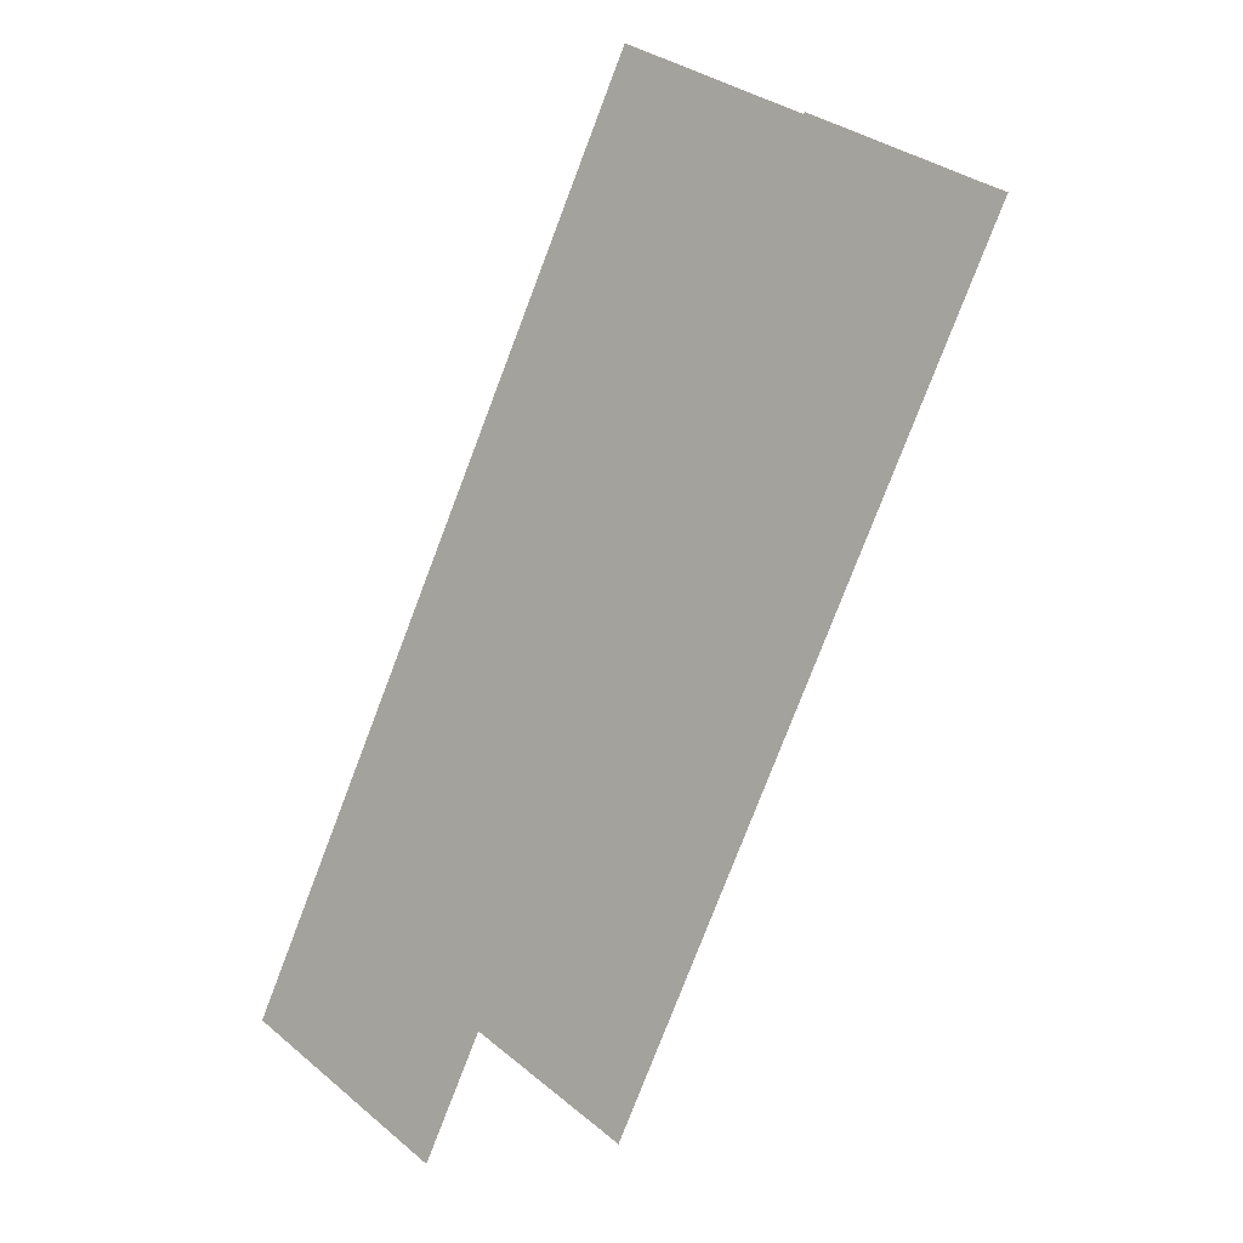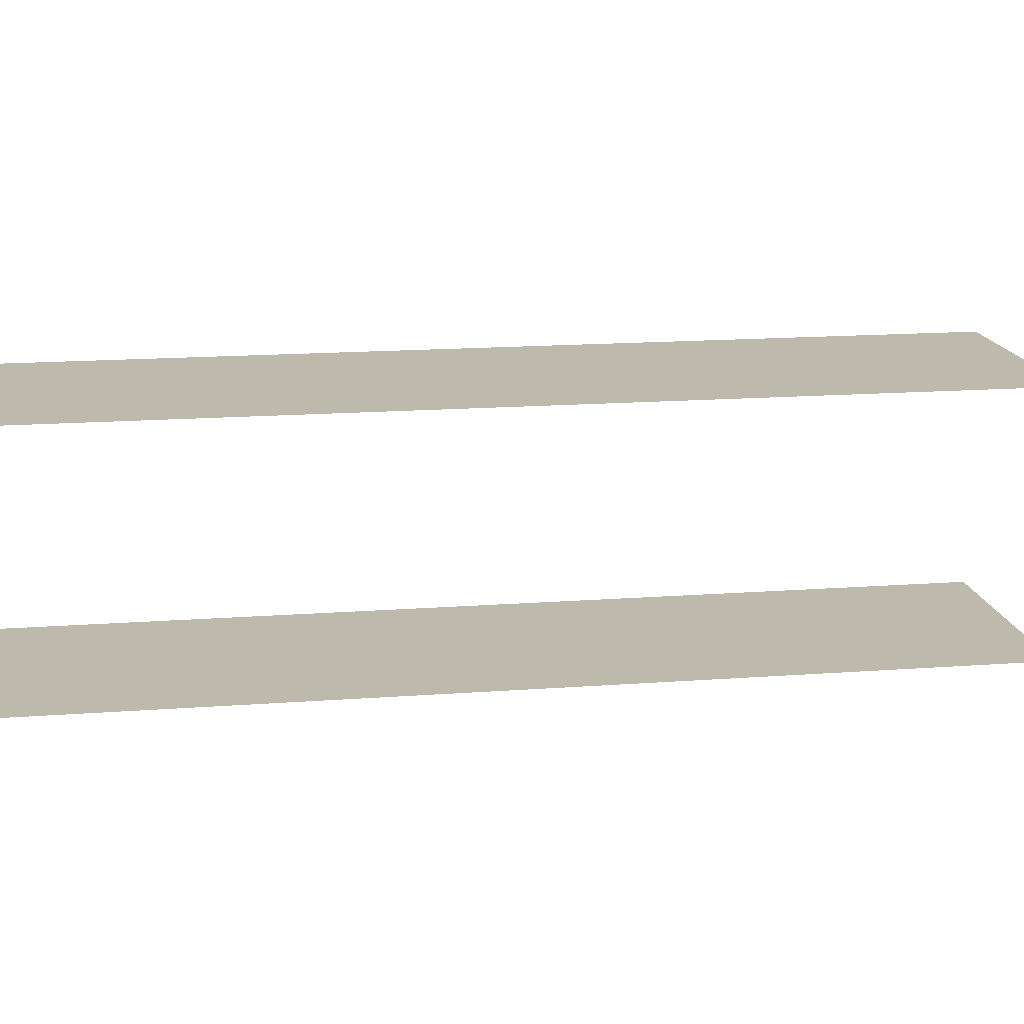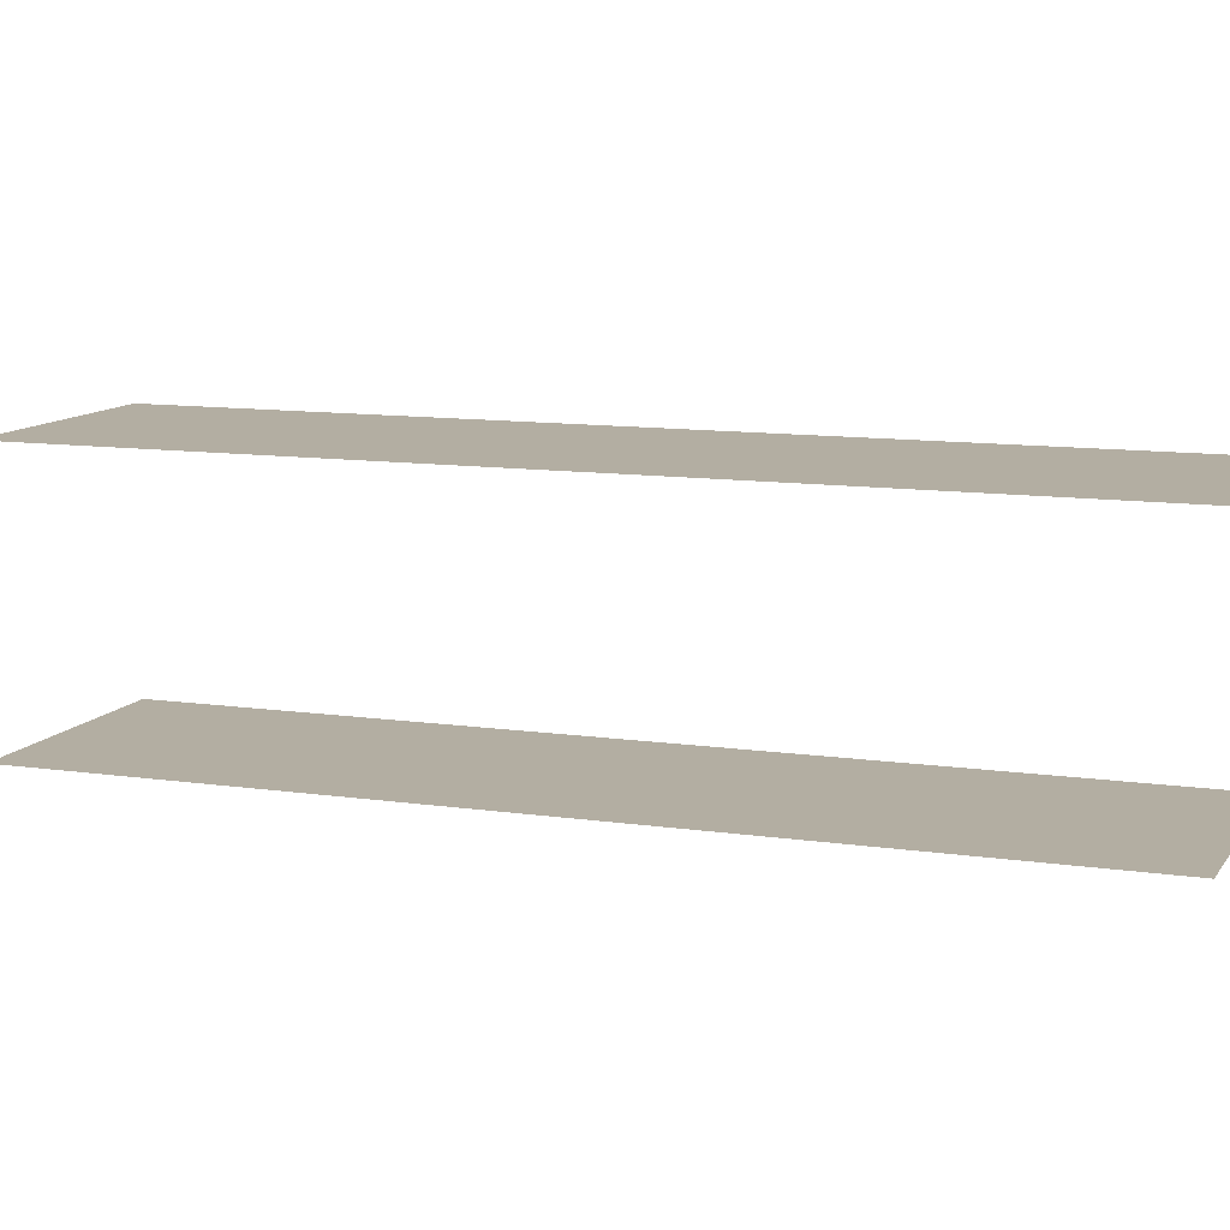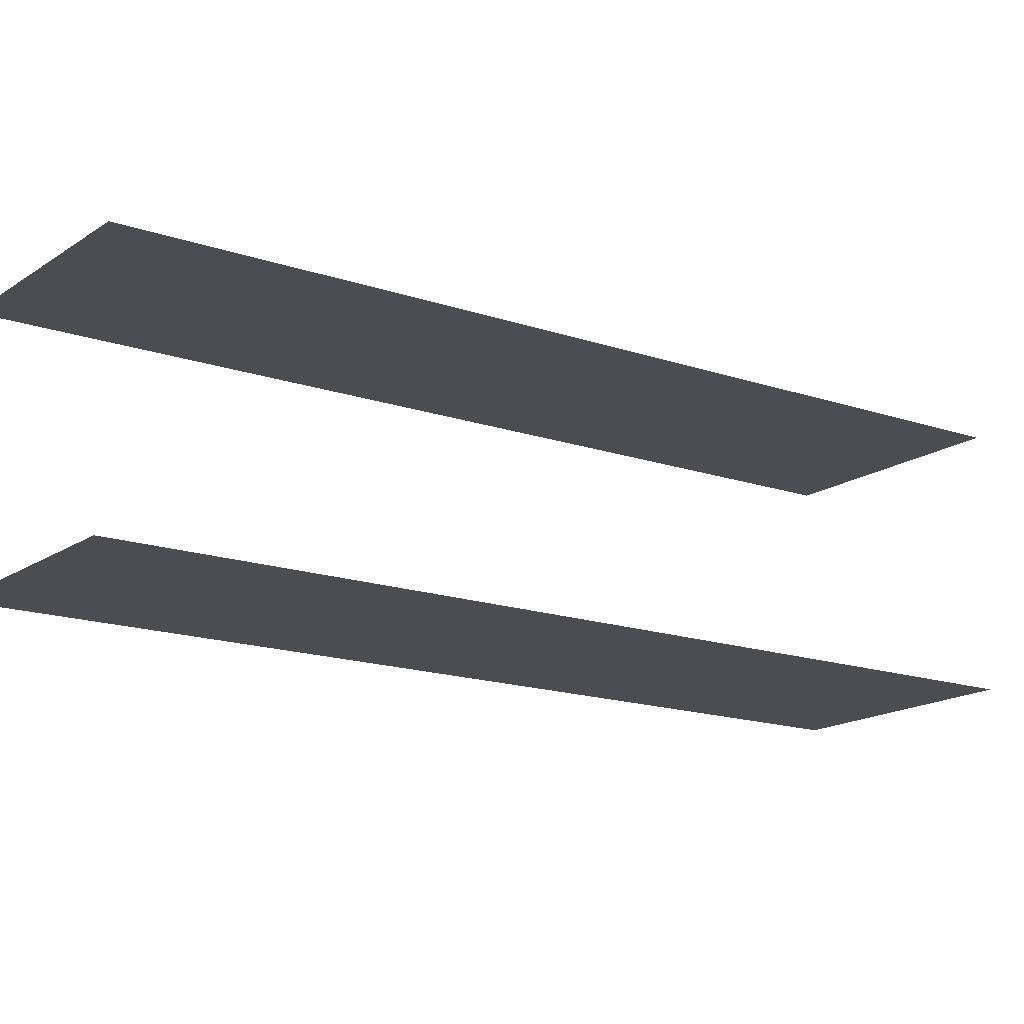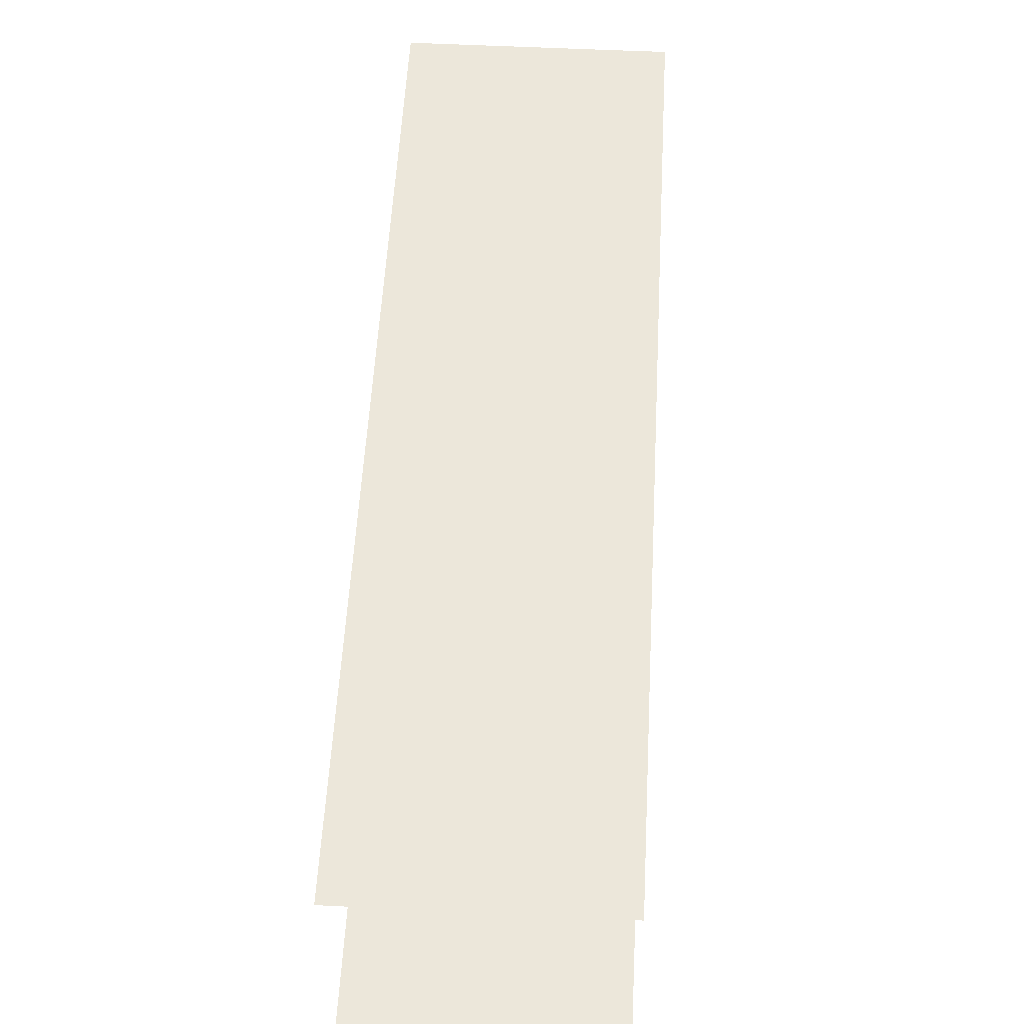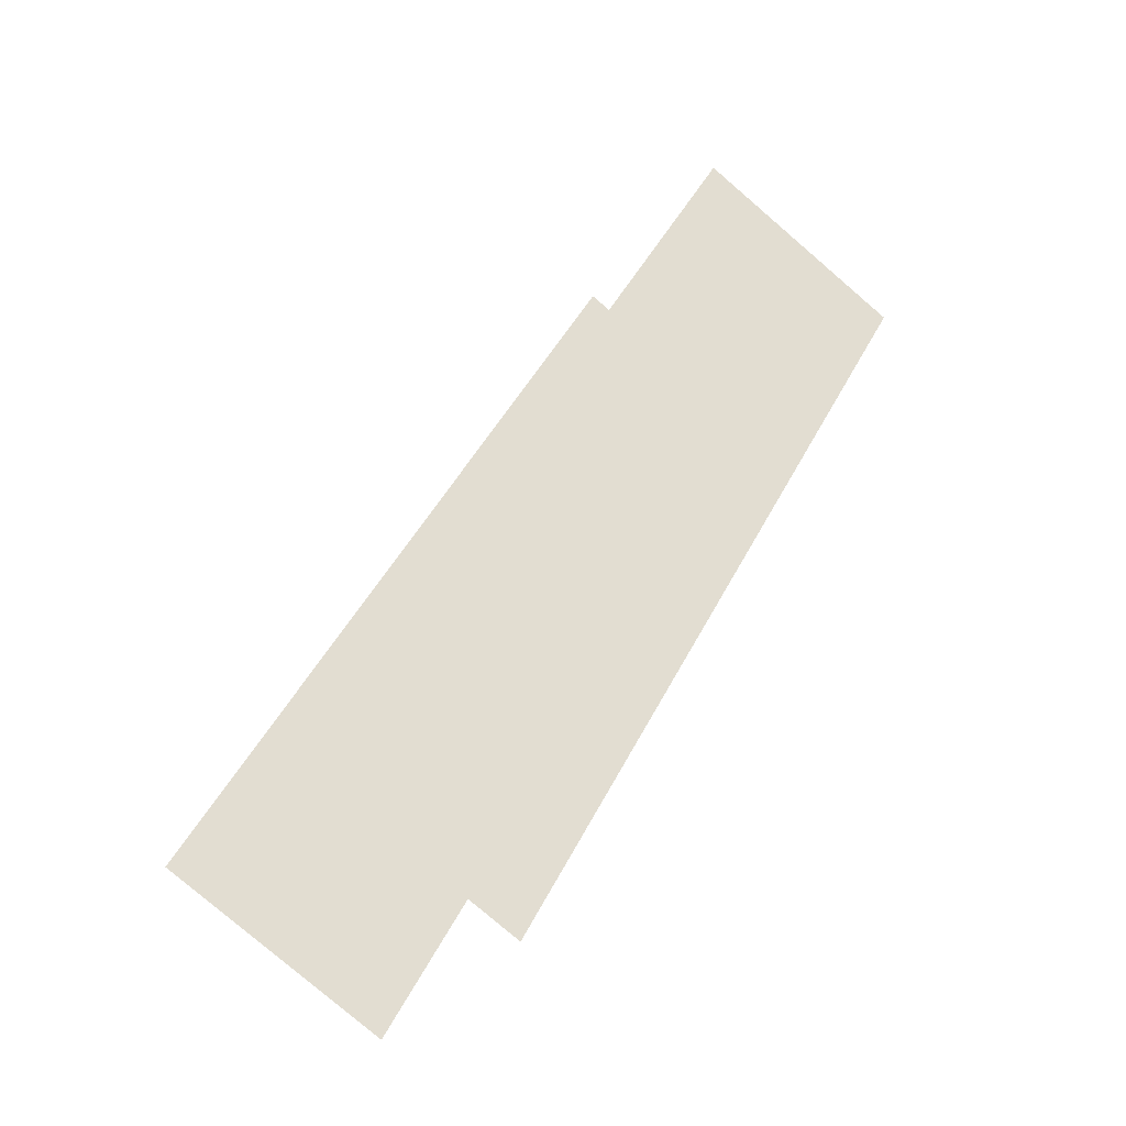
<metadata>
{"format":"obj","ext":"obj","renderer":"f3d","projection":"perspective","resolution":1024,"background":"white","views":[{"elev":-6.4,"azim":41.3,"up":"+Y"},{"elev":15.3,"azim":-127.5,"up":"+Z"},{"elev":10.8,"azim":82.1,"up":"+Z"},{"elev":-16.0,"azim":26.1,"up":"+Z"},{"elev":52.9,"azim":-25.2,"up":"+Z"},{"elev":-32.8,"azim":-30.5,"up":"+Y"}]}
</metadata>
<code>
o geometryt000010000010000110010110000110000110100000100110st159
v 528.4 -196.9 655.9
v 529.3 -197.4 655.9
v 514.7 -224.5 655.9
v 507.6 -220.7 655.9
v 522.2 -193.6 655.9
v 528.4 -196.9 664.1
v 522.2 -193.6 664.1
v 507.6 -220.7 664.1
v 514.7 -224.5 664.1
v 529.3 -197.4 664.1
f 1 2 3
f 4 1 3
f 5 1 4
f 6 7 8
f 9 6 8
f 10 6 9

</code>
